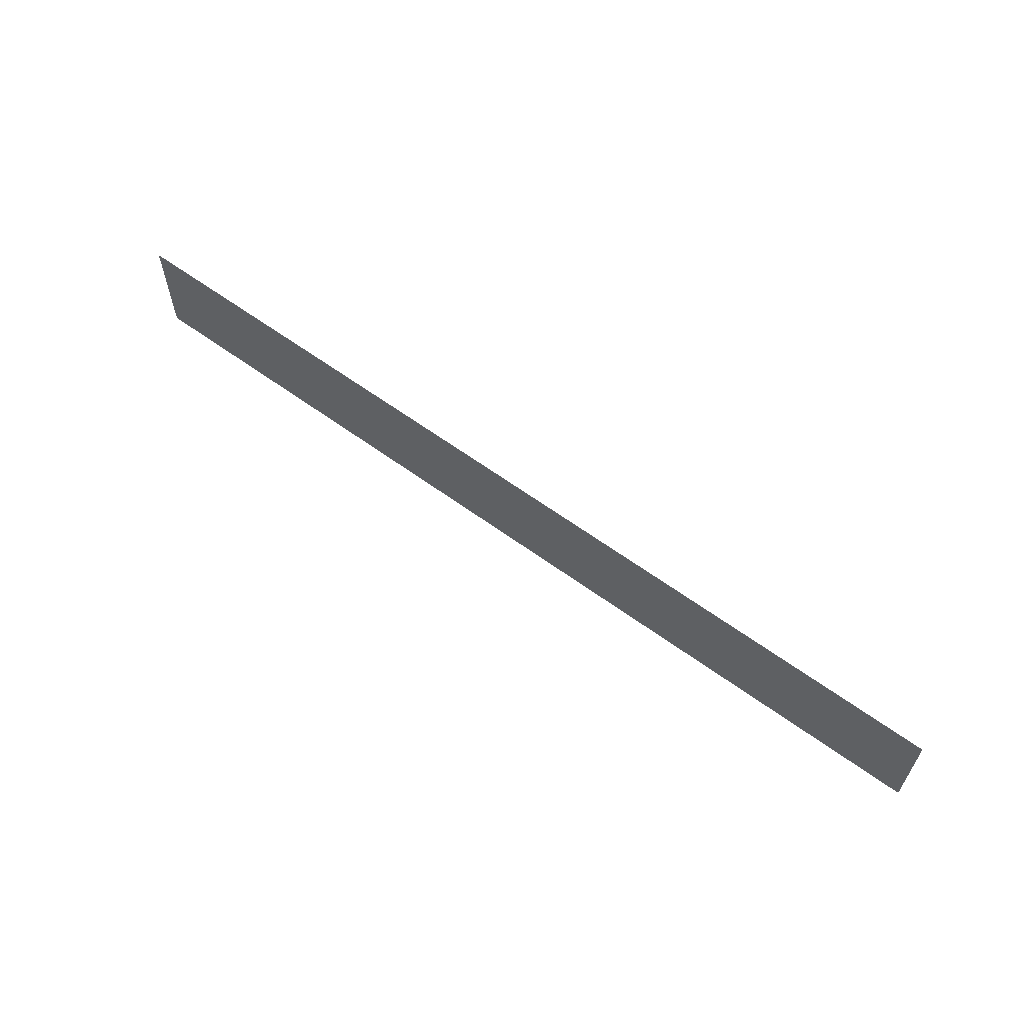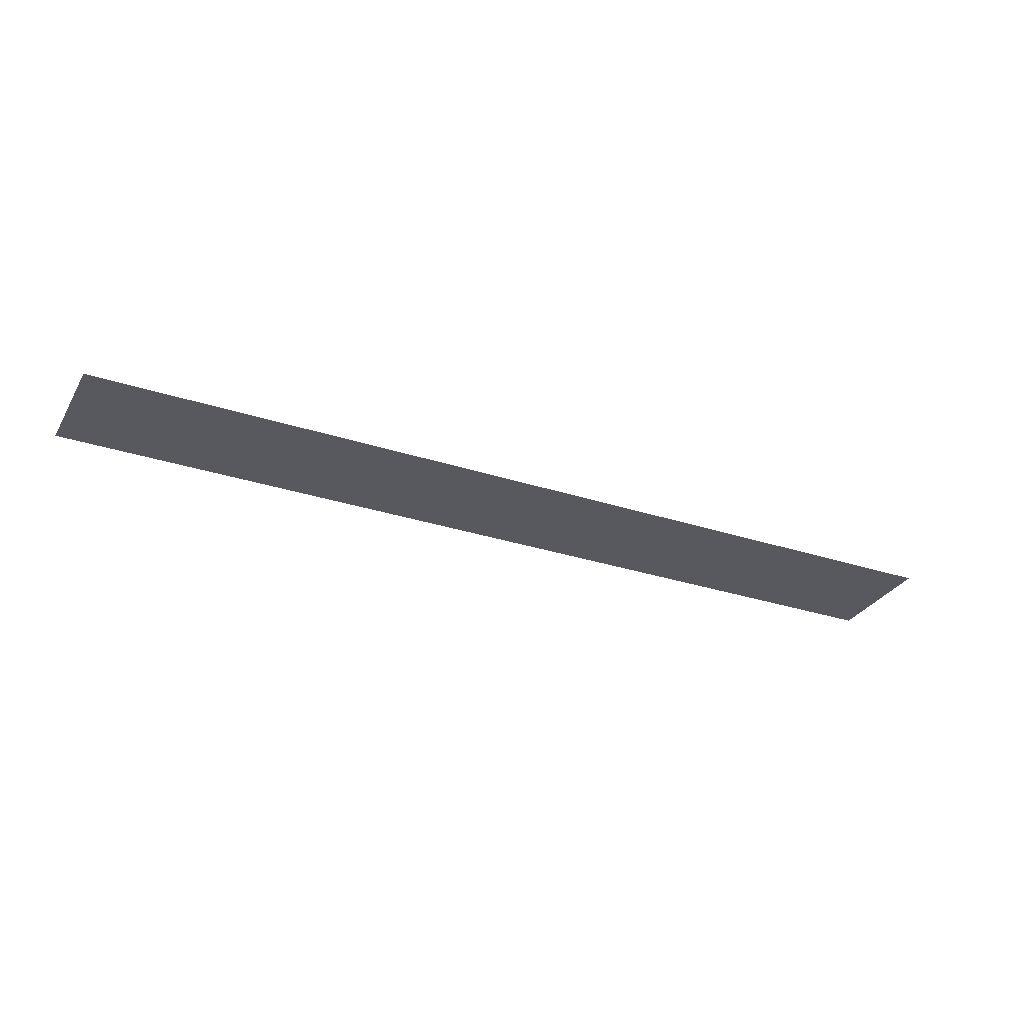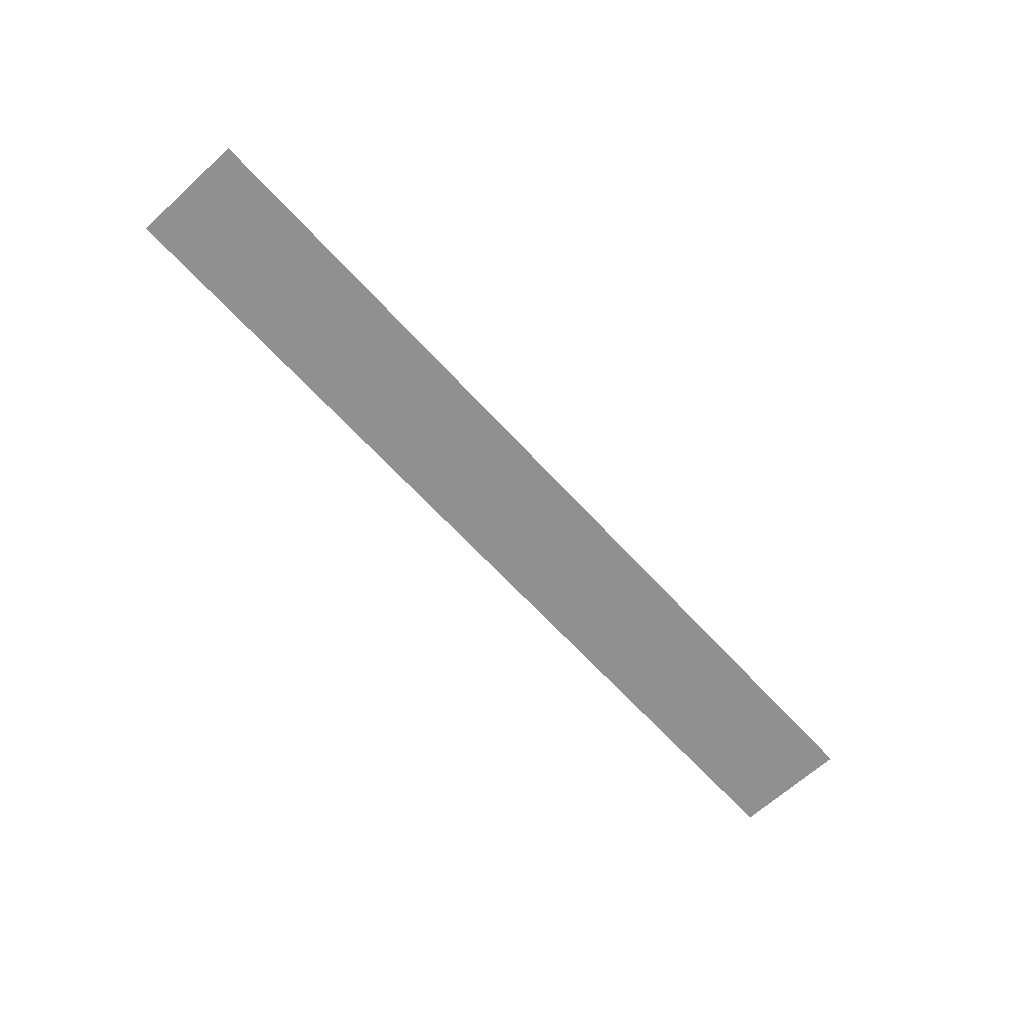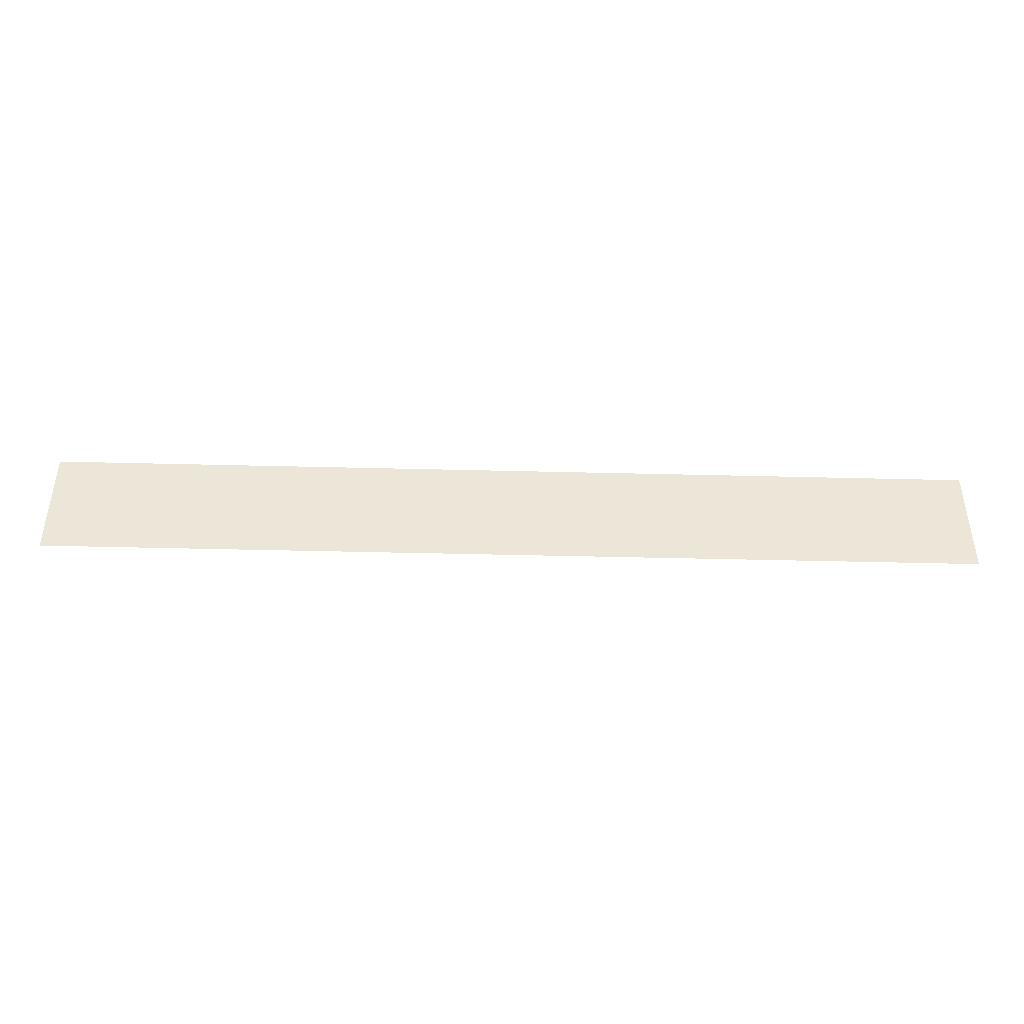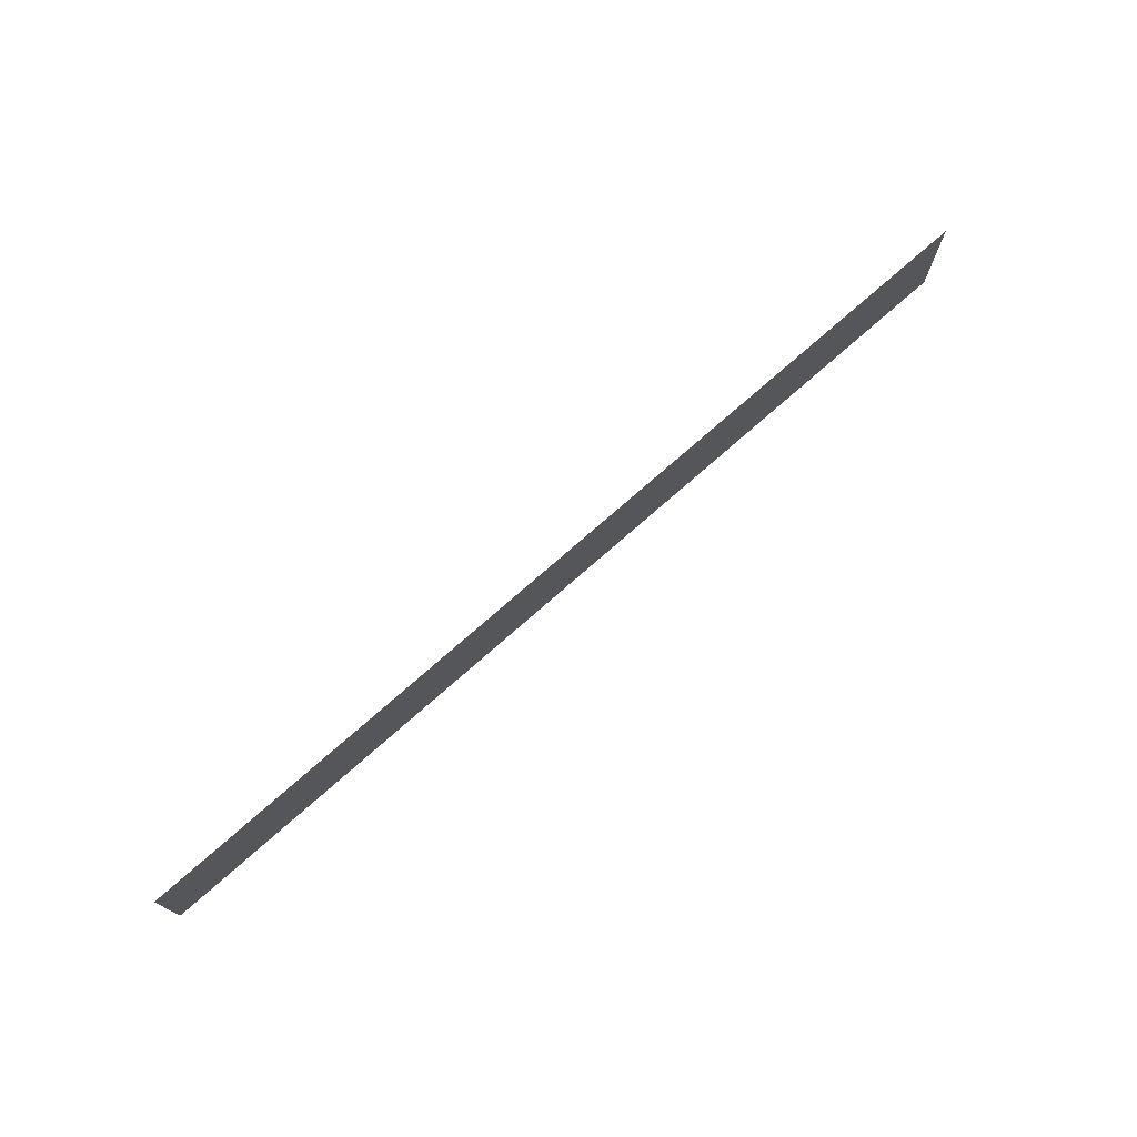
<metadata>
{"format":"obj","ext":"obj","renderer":"f3d","projection":"perspective","resolution":1024,"background":"white","views":[{"elev":61.6,"azim":36.6,"up":"+Y"},{"elev":-30.4,"azim":-25.4,"up":"+Z"},{"elev":-65.6,"azim":-47.5,"up":"+Z"},{"elev":-43.1,"azim":178.3,"up":"+Y"},{"elev":74.5,"azim":-41.4,"up":"+Y"}]}
</metadata>
<code>
o TS_WallsCeiling_E_lowpoly_Plane.008
v 0.5 -0.375 -0
v -0.5 -0.375 -0
v 0.5 -0.5 -0
v -0.5 -0.5 -0
v 0.4375 -0.375 -0
v 0.375 -0.375 -0
v 0.3125 -0.375 -0
v 0.25 -0.375 -0
v 0.1875 -0.375 -0
v 0.125 -0.375 -0
v 0.0625 -0.375 -0
v 0 -0.375 -0
v -0.0625 -0.375 -0
v -0.125 -0.375 -0
v -0.1875 -0.375 -0
v -0.25 -0.375 -0
v -0.3125 -0.375 -0
v -0.375 -0.375 -0
v -0.4375 -0.375 -0
v 0.4375 -0.5 -0
v 0.375 -0.5 -0
v 0.3125 -0.5 -0
v 0.25 -0.5 -0
v 0.1875 -0.5 -0
v 0.125 -0.5 -0
v 0.0625 -0.5 -0
v 0 -0.5 -0
v -0.0625 -0.5 -0
v -0.125 -0.5 -0
v -0.1875 -0.5 -0
v -0.25 -0.5 -0
v -0.3125 -0.5 -0
v -0.375 -0.5 -0
v -0.4375 -0.5 -0
v -0.5 -0.4375 -0
v 0.5 -0.4375 -0
v -0.4375 -0.4375 -0
v -0.375 -0.4375 -0
v -0.3125 -0.4375 -0
v -0.25 -0.4375 -0
v -0.1875 -0.4375 -0
v -0.125 -0.4375 -0
v -0.0625 -0.4375 -0
v 0 -0.4375 -0
v 0.0625 -0.4375 -0
v 0.125 -0.4375 -0
v 0.1875 -0.4375 -0
v 0.25 -0.4375 -0
v 0.3125 -0.4375 -0
v 0.375 -0.4375 -0
v 0.4375 -0.4375 -0
f 51 36 1 5
f 35 37 19 2
f 37 38 18 19
f 38 39 17 18
f 39 40 16 17
f 40 41 15 16
f 41 42 14 15
f 42 43 13 14
f 43 44 12 13
f 44 45 11 12
f 45 46 10 11
f 46 47 9 10
f 47 48 8 9
f 48 49 7 8
f 49 50 6 7
f 50 51 5 6
f 21 20 51 50
f 22 21 50 49
f 23 22 49 48
f 24 23 48 47
f 25 24 47 46
f 26 25 46 45
f 27 26 45 44
f 28 27 44 43
f 29 28 43 42
f 30 29 42 41
f 31 30 41 40
f 32 31 40 39
f 33 32 39 38
f 34 33 38 37
f 4 34 37 35
f 20 3 36 51

</code>
